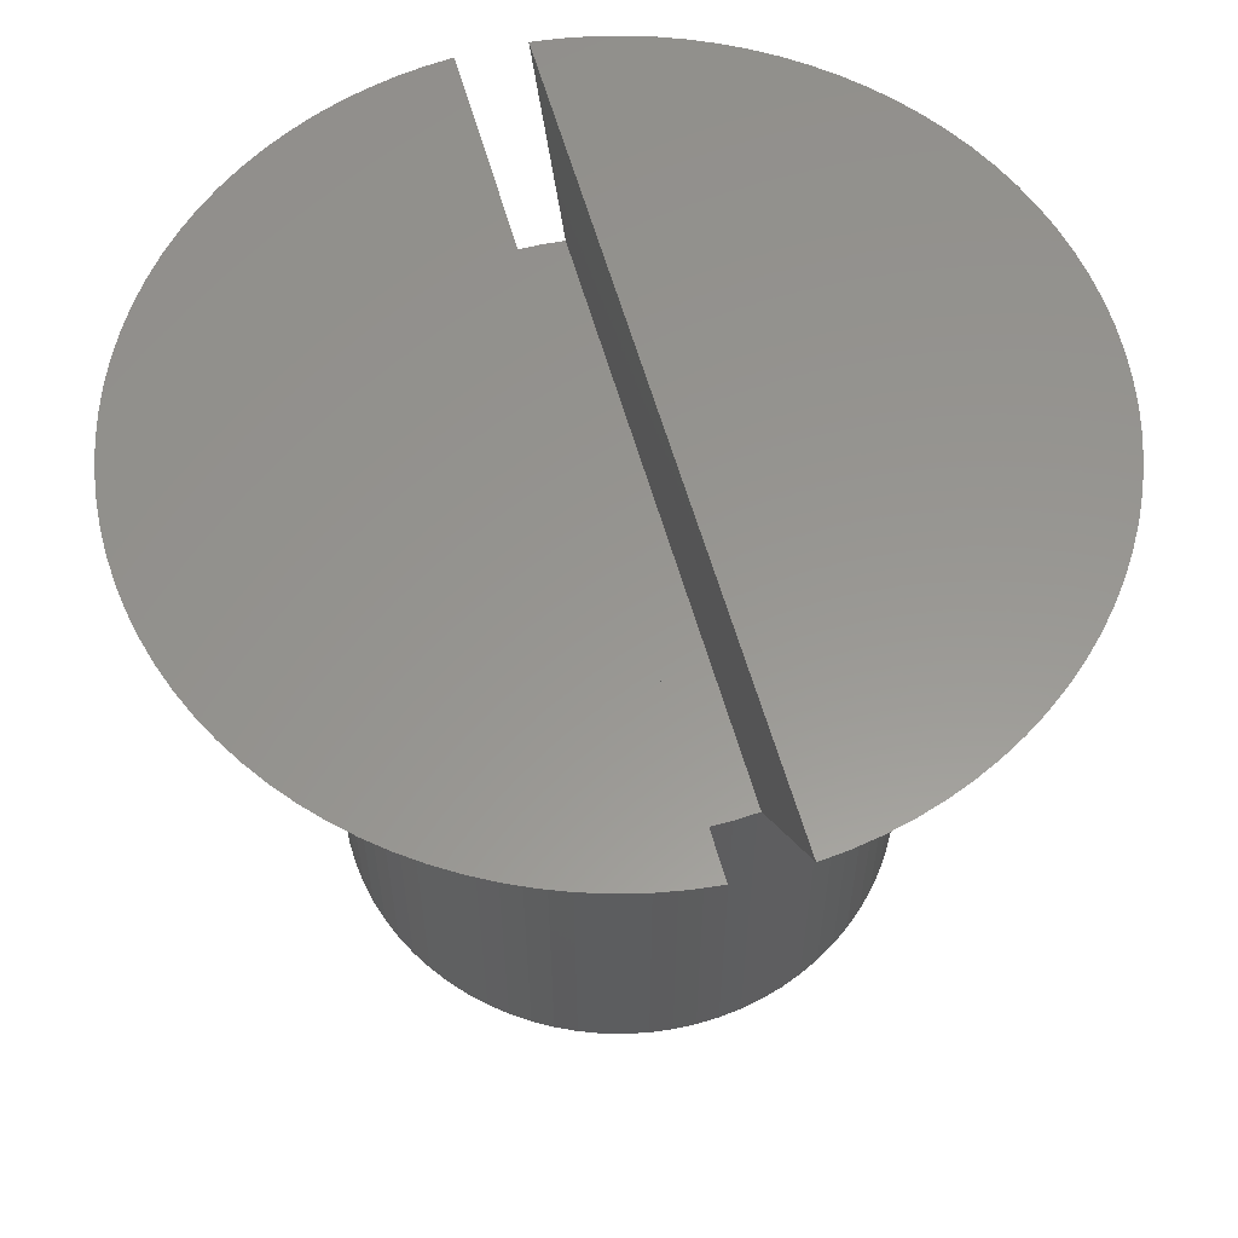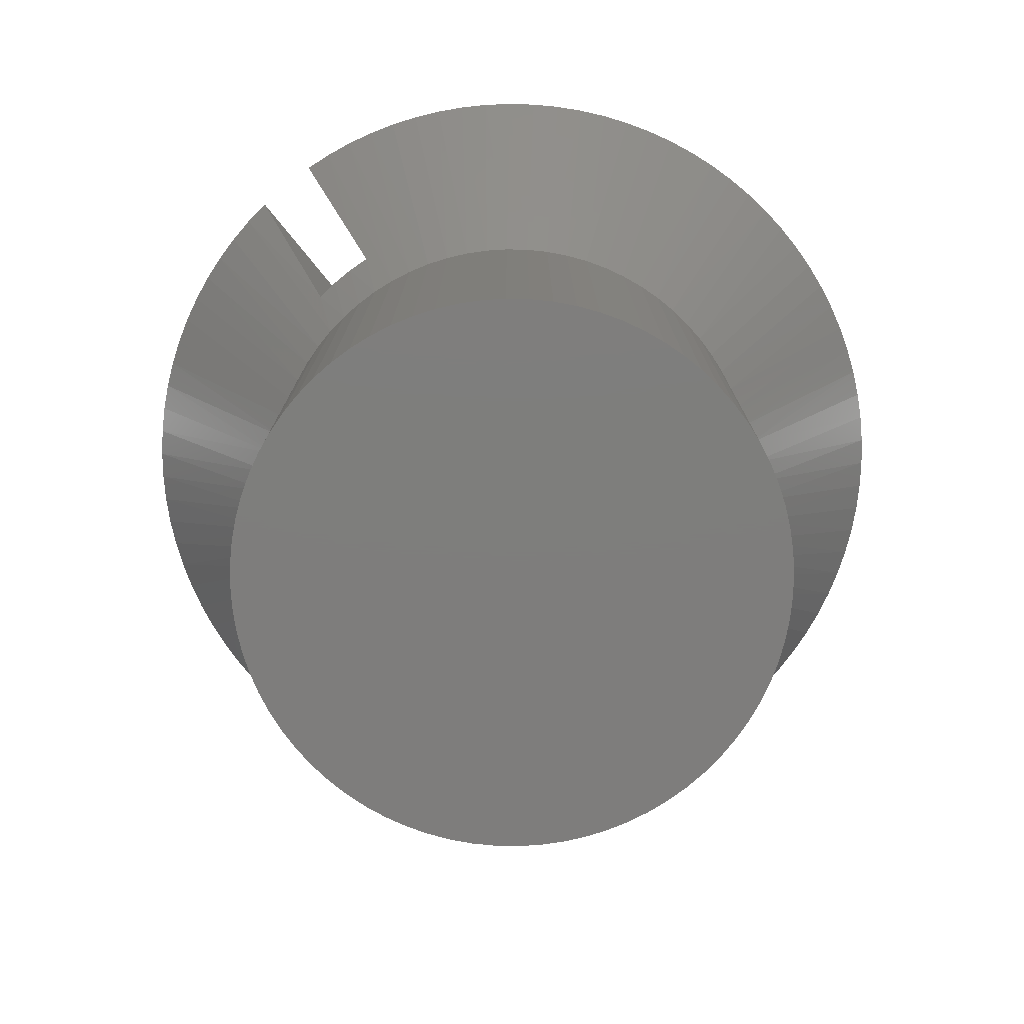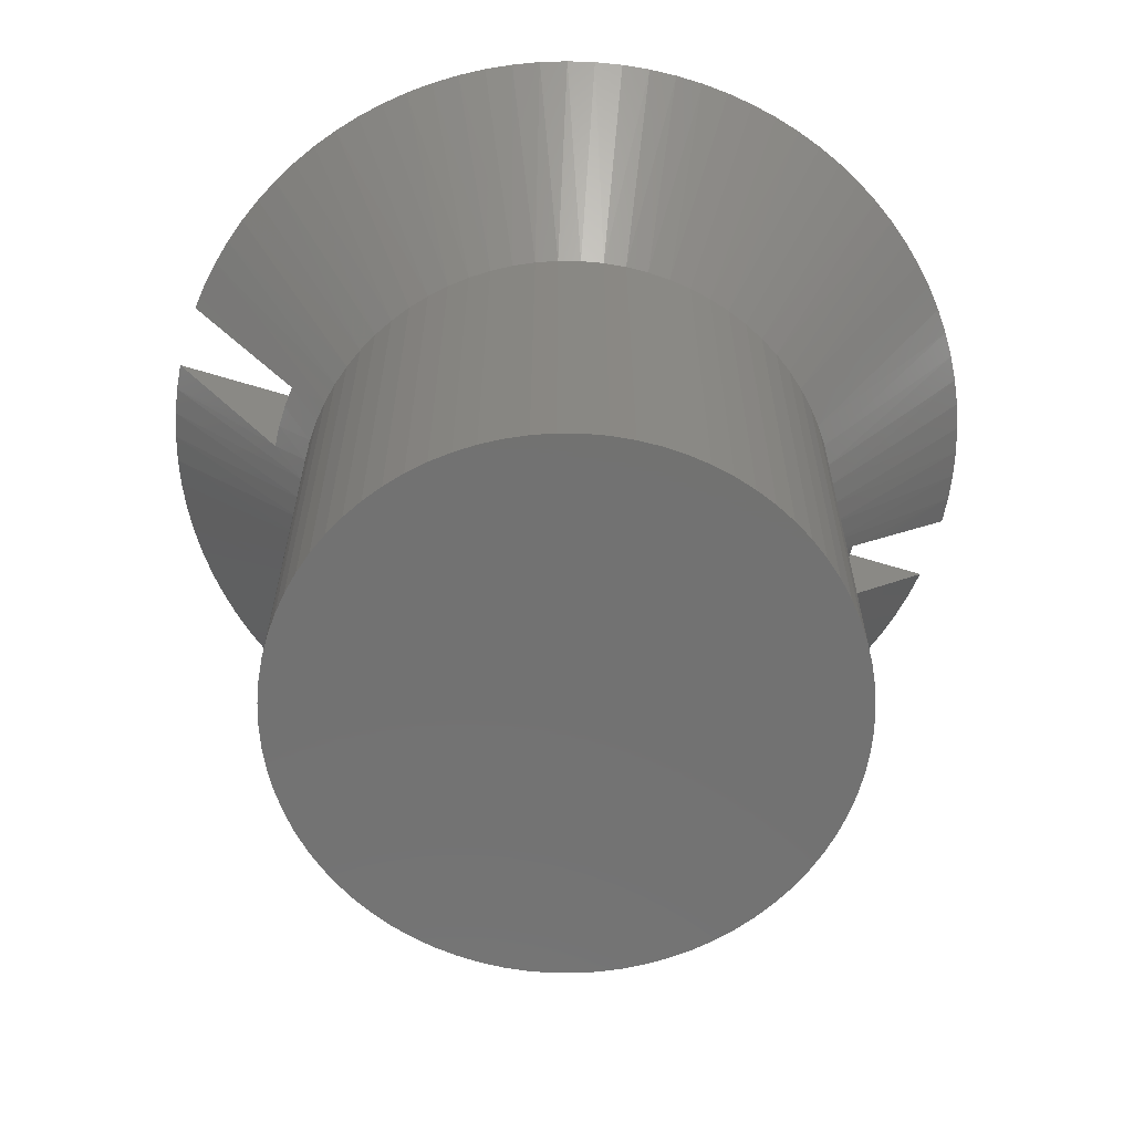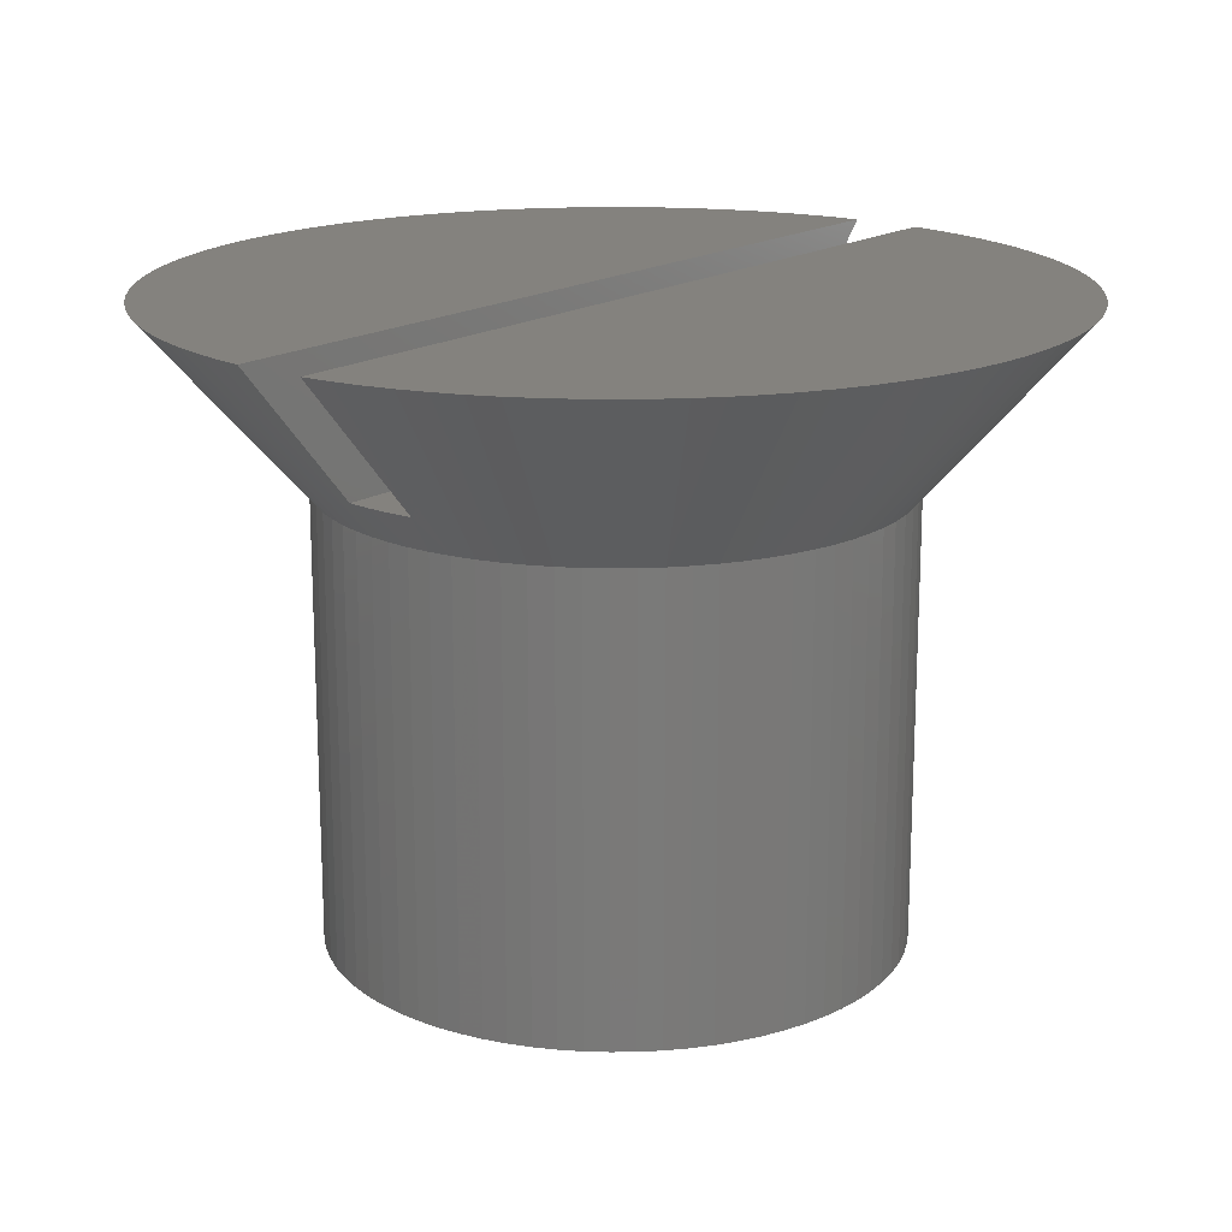
<metadata>
{"format":"stl","ext":"stl","renderer":"f3d","projection":"perspective","resolution":1024,"background":"white","views":[{"elev":58.2,"azim":164.5,"up":"+Y"},{"elev":-77.5,"azim":-140.9,"up":"+Y"},{"elev":-63.8,"azim":-107.2,"up":"+Y"},{"elev":17.6,"azim":38.9,"up":"+Y"}]}
</metadata>
<code>
# stl→obj: 280 verts, 556 faces
v 0.02262 0.4 0.2809
v 0.02262 0.4 -0.2809
v 0.02262 0.387 0.2695
v 0.02262 0.387 -0.2695
v 0.02262 0.3745 0.2586
v 0.02262 0.3745 -0.2586
v 0.02262 0.3625 0.2482
v 0.02262 0.3625 -0.2482
v 0.02262 0.351 0.2382
v 0.02262 0.351 -0.2382
v 0.02262 0.34 0.2286
v 0.02262 0.34 -0.2286
v 0.02262 0.3294 0.2193
v 0.02262 0.3294 -0.2193
v 0.02262 0.3193 0.2105
v 0.02262 0.3193 -0.2105
v 0.02262 0.3095 0.2019
v 0.02262 0.3095 -0.2019
v -0.02262 0.3095 0.2019
v -0.02262 0.3095 -0.2019
v -0.02262 0.3193 0.2105
v -0.02262 0.3193 -0.2105
v -0.02262 0.3294 0.2193
v -0.02262 0.3294 -0.2193
v -0.02262 0.34 0.2286
v -0.02262 0.34 -0.2286
v -0.02262 0.351 0.2382
v -0.02262 0.351 -0.2382
v -0.02262 0.3625 0.2482
v -0.02262 0.3625 -0.2482
v -0.02262 0.3745 0.2586
v -0.02262 0.3745 -0.2586
v -0.02262 0.387 0.2695
v -0.02262 0.387 -0.2695
v -0.02262 0.4 0.2809
v -0.02262 0.4 -0.2809
v 0.007556 0.3095 0.203
v 0.007556 0.3095 -0.203
v -0.007556 0.3095 0.203
v -0.007556 0.3095 -0.203
v 0.1804 0.284 -0.01495
v 0.2817 0.4 -0.009333
v 0.181 0.284 0
v 0.2817 0.4 0.009333
v 0.1804 0.284 0.01495
v 0.2804 0.4 0.02796
v 0.1785 0.284 0.02979
v 0.278 0.4 0.04646
v 0.2743 0.4 0.06476
v 0.2804 0.4 -0.02796
v 0.1785 0.284 -0.02979
v 0.278 0.4 -0.04646
v 0.2743 0.4 -0.06476
v 0.1755 0.284 -0.04443
v 0.2694 0.4 -0.08277
v 0.1712 0.284 -0.05877
v 0.2633 0.4 -0.1004
v 0.1658 0.284 -0.07271
v 0.2561 0.4 -0.1176
v 0.1592 0.284 -0.08615
v 0.2478 0.4 -0.1343
v 0.2383 0.4 -0.1504
v 0.1515 0.284 -0.099
v 0.2278 0.4 -0.1659
v 0.1428 0.284 -0.1112
v 0.2164 0.4 -0.1806
v 0.1332 0.284 -0.1226
v 0.2039 0.4 -0.1945
v 0.1226 0.284 -0.1332
v 0.1906 0.4 -0.2076
v 0.1765 0.4 -0.2198
v 0.1112 0.284 -0.1428
v 0.1615 0.4 -0.231
v 0.099 0.284 -0.1515
v 0.1459 0.4 -0.2411
v 0.08615 0.284 -0.1592
v 0.1296 0.4 -0.2503
v 0.07271 0.284 -0.1658
v 0.1127 0.4 -0.2583
v 0.0954 0.4 -0.2652
v 0.05877 0.284 -0.1712
v 0.07764 0.4 -0.2709
v 0.04443 0.284 -0.1755
v 0.05954 0.4 -0.2755
v 0.02979 0.284 -0.1785
v 0.04117 0.4 -0.2788
v 0.01495 0.284 -0.1804
v -0 0.284 -0.181
v -0.01495 0.284 -0.1804
v -0.02979 0.284 -0.1785
v -0.04117 0.4 -0.2788
v -0.05954 0.4 -0.2755
v -0.04443 0.284 -0.1755
v -0.07764 0.4 -0.2709
v -0.05877 0.284 -0.1712
v -0.0954 0.4 -0.2652
v -0.07271 0.284 -0.1658
v -0.1127 0.4 -0.2583
v -0.1296 0.4 -0.2503
v -0.08615 0.284 -0.1592
v -0.1459 0.4 -0.2411
v -0.099 0.284 -0.1515
v -0.1615 0.4 -0.231
v -0.1112 0.284 -0.1428
v -0.1765 0.4 -0.2198
v -0.1226 0.284 -0.1332
v -0.1906 0.4 -0.2076
v -0.2039 0.4 -0.1945
v -0.1332 0.284 -0.1226
v -0.2164 0.4 -0.1806
v -0.1428 0.284 -0.1112
v -0.2278 0.4 -0.1659
v -0.1515 0.284 -0.099
v -0.2383 0.4 -0.1504
v -0.1592 0.284 -0.08615
v -0.2478 0.4 -0.1343
v -0.2561 0.4 -0.1176
v -0.1658 0.284 -0.07271
v -0.2633 0.4 -0.1004
v -0.1712 0.284 -0.05877
v -0.2694 0.4 -0.08277
v -0.1755 0.284 -0.04443
v -0.2743 0.4 -0.06476
v -0.1785 0.284 -0.02979
v -0.278 0.4 -0.04646
v -0.2804 0.4 -0.02796
v -0.1804 0.284 -0.01495
v -0.2817 0.4 -0.009333
v -0.181 0.284 0
v -0.2817 0.4 0.009333
v -0.1804 0.284 0.01495
v -0.2804 0.4 0.02796
v -0.1785 0.284 0.02979
v -0.278 0.4 0.04646
v -0.2743 0.4 0.06476
v -0.1755 0.284 0.04443
v -0.2694 0.4 0.08277
v -0.1712 0.284 0.05877
v -0.2633 0.4 0.1004
v -0.1658 0.284 0.07271
v -0.2561 0.4 0.1176
v -0.1592 0.284 0.08615
v -0.2478 0.4 0.1343
v -0.2383 0.4 0.1504
v -0.1515 0.284 0.099
v -0.2278 0.4 0.1659
v -0.1428 0.284 0.1112
v -0.2164 0.4 0.1806
v -0.1332 0.284 0.1226
v -0.2039 0.4 0.1945
v -0.1226 0.284 0.1332
v -0.1906 0.4 0.2076
v -0.1765 0.4 0.2198
v -0.1112 0.284 0.1428
v -0.1615 0.4 0.231
v -0.099 0.284 0.1515
v -0.1459 0.4 0.2411
v -0.08615 0.284 0.1592
v -0.1296 0.4 0.2503
v -0.07271 0.284 0.1658
v -0.1127 0.4 0.2583
v -0.0954 0.4 0.2652
v -0.05877 0.284 0.1712
v -0.07764 0.4 0.2709
v -0.04443 0.284 0.1755
v -0.05954 0.4 0.2755
v -0.02979 0.284 0.1785
v -0.04117 0.4 0.2788
v -0.01495 0.284 0.1804
v 0 0.284 0.181
v 0.01495 0.284 0.1804
v 0.02979 0.284 0.1785
v 0.04117 0.4 0.2788
v 0.05954 0.4 0.2755
v 0.04443 0.284 0.1755
v 0.07764 0.4 0.2709
v 0.05877 0.284 0.1712
v 0.0954 0.4 0.2652
v 0.07271 0.284 0.1658
v 0.1127 0.4 0.2583
v 0.1296 0.4 0.2503
v 0.08615 0.284 0.1592
v 0.1459 0.4 0.2411
v 0.099 0.284 0.1515
v 0.1615 0.4 0.231
v 0.1112 0.284 0.1428
v 0.1765 0.4 0.2198
v 0.1226 0.284 0.1332
v 0.1906 0.4 0.2076
v 0.2039 0.4 0.1945
v 0.1332 0.284 0.1226
v 0.2164 0.4 0.1806
v 0.1428 0.284 0.1112
v 0.2278 0.4 0.1659
v 0.1515 0.284 0.099
v 0.2383 0.4 0.1504
v 0.1592 0.284 0.08615
v 0.2478 0.4 0.1343
v 0.2561 0.4 0.1176
v 0.1658 0.284 0.07271
v 0.2633 0.4 0.1004
v 0.1712 0.284 0.05877
v 0.2694 0.4 0.08277
v 0.1755 0.284 0.04443
v 0.181 0 0
v 0.1804 0 0.01495
v 0.1804 0 -0.01495
v 0.1785 0 -0.02979
v 0.1785 0 0.02979
v 0.1755 0 -0.04443
v 0.1755 0 0.04443
v 0.1712 0 -0.05877
v 0.1712 0 0.05877
v 0.1658 0 -0.07271
v 0.1658 0 0.07271
v 0.1592 0 -0.08615
v 0.1592 0 0.08615
v 0.1515 0 -0.099
v 0.1515 0 0.099
v 0.1428 0 -0.1112
v 0.1428 0 0.1112
v 0.1332 0 -0.1226
v 0.1332 0 0.1226
v 0.1226 0 -0.1332
v 0.1226 0 0.1332
v 0.1112 0 -0.1428
v 0.1112 0 0.1428
v 0.099 0 -0.1515
v 0.099 0 0.1515
v 0.08615 0 -0.1592
v 0.08615 0 0.1592
v 0.07271 0 -0.1658
v 0.07271 0 0.1658
v 0.05877 0 -0.1712
v 0.05877 0 0.1712
v 0.04443 0 -0.1755
v 0.04443 0 0.1755
v 0.02979 0 -0.1785
v 0.02979 0 0.1785
v 0.01495 0 -0.1804
v 0.01495 0 0.1804
v -0 0 -0.181
v 0 0 0.181
v -0.01495 0 -0.1804
v -0.01495 0 0.1804
v -0.02979 0 -0.1785
v -0.02979 0 0.1785
v -0.04443 0 -0.1755
v -0.04443 0 0.1755
v -0.05877 0 -0.1712
v -0.05877 0 0.1712
v -0.07271 0 -0.1658
v -0.07271 0 0.1658
v -0.08615 0 -0.1592
v -0.08615 0 0.1592
v -0.099 0 -0.1515
v -0.099 0 0.1515
v -0.1112 0 -0.1428
v -0.1112 0 0.1428
v -0.1226 0 -0.1332
v -0.1226 0 0.1332
v -0.1332 0 -0.1226
v -0.1332 0 0.1226
v -0.1428 0 -0.1112
v -0.1428 0 0.1112
v -0.1515 0 -0.099
v -0.1515 0 0.099
v -0.1592 0 -0.08615
v -0.1592 0 0.08615
v -0.1658 0 -0.07271
v -0.1658 0 0.07271
v -0.1712 0 -0.05877
v -0.1712 0 0.05877
v -0.1755 0 -0.04443
v -0.1755 0 0.04443
v -0.1785 0 -0.02979
v -0.1785 0 0.02979
v -0.1804 0 -0.01495
v -0.1804 0 0.01495
v -0.181 0 0
f 1 2 3
f 3 2 4
f 3 4 5
f 5 4 6
f 5 6 7
f 7 6 8
f 7 8 9
f 9 8 10
f 9 10 11
f 11 10 12
f 11 12 13
f 13 12 14
f 13 14 15
f 15 14 16
f 15 16 17
f 17 16 18
f 19 20 21
f 21 20 22
f 21 22 23
f 23 22 24
f 23 24 25
f 25 24 26
f 25 26 27
f 27 26 28
f 27 28 29
f 29 28 30
f 29 30 31
f 31 30 32
f 31 32 33
f 33 32 34
f 33 34 35
f 35 34 36
f 17 18 37
f 37 18 38
f 37 38 39
f 39 38 40
f 39 40 19
f 19 40 20
f 41 42 43
f 43 42 44
f 43 44 45
f 45 44 46
f 45 46 47
f 47 46 48
f 47 48 49
f 42 41 50
f 50 41 51
f 50 51 52
f 52 51 53
f 53 51 54
f 53 54 55
f 55 54 56
f 55 56 57
f 57 56 58
f 57 58 59
f 59 58 60
f 59 60 61
f 61 60 62
f 62 60 63
f 62 63 64
f 64 63 65
f 64 65 66
f 66 65 67
f 66 67 68
f 68 67 69
f 68 69 70
f 70 69 71
f 71 69 72
f 71 72 73
f 73 72 74
f 73 74 75
f 75 74 76
f 75 76 77
f 77 76 78
f 77 78 79
f 79 78 80
f 80 78 81
f 80 81 82
f 82 81 83
f 82 83 84
f 84 83 85
f 84 85 86
f 86 85 18
f 86 18 16
f 85 87 18
f 18 87 38
f 38 87 88
f 38 88 40
f 40 88 89
f 40 89 20
f 20 89 90
f 20 90 91
f 91 90 92
f 92 90 93
f 92 93 94
f 94 93 95
f 94 95 96
f 96 95 97
f 96 97 98
f 98 97 99
f 99 97 100
f 99 100 101
f 101 100 102
f 101 102 103
f 103 102 104
f 103 104 105
f 105 104 106
f 105 106 107
f 107 106 108
f 108 106 109
f 108 109 110
f 110 109 111
f 110 111 112
f 112 111 113
f 112 113 114
f 114 113 115
f 114 115 116
f 116 115 117
f 117 115 118
f 117 118 119
f 119 118 120
f 119 120 121
f 121 120 122
f 121 122 123
f 123 122 124
f 123 124 125
f 125 124 126
f 126 124 127
f 126 127 128
f 128 127 129
f 128 129 130
f 130 129 131
f 130 131 132
f 132 131 133
f 132 133 134
f 134 133 135
f 135 133 136
f 135 136 137
f 137 136 138
f 137 138 139
f 139 138 140
f 139 140 141
f 141 140 142
f 141 142 143
f 143 142 144
f 144 142 145
f 144 145 146
f 146 145 147
f 146 147 148
f 148 147 149
f 148 149 150
f 150 149 151
f 150 151 152
f 152 151 153
f 153 151 154
f 153 154 155
f 155 154 156
f 155 156 157
f 157 156 158
f 157 158 159
f 159 158 160
f 159 160 161
f 161 160 162
f 162 160 163
f 162 163 164
f 164 163 165
f 164 165 166
f 166 165 167
f 166 167 168
f 168 167 19
f 168 19 21
f 167 169 19
f 19 169 39
f 39 169 170
f 39 170 37
f 37 170 171
f 37 171 17
f 17 171 172
f 17 172 173
f 173 172 174
f 174 172 175
f 174 175 176
f 176 175 177
f 176 177 178
f 178 177 179
f 178 179 180
f 180 179 181
f 181 179 182
f 181 182 183
f 183 182 184
f 183 184 185
f 185 184 186
f 185 186 187
f 187 186 188
f 187 188 189
f 189 188 190
f 190 188 191
f 190 191 192
f 192 191 193
f 192 193 194
f 194 193 195
f 194 195 196
f 196 195 197
f 196 197 198
f 198 197 199
f 199 197 200
f 199 200 201
f 201 200 202
f 201 202 203
f 203 202 204
f 203 204 49
f 49 204 47
f 3 5 1
f 1 5 7
f 1 7 9
f 9 11 1
f 1 11 13
f 1 13 173
f 173 13 15
f 173 15 17
f 21 23 168
f 168 23 25
f 168 25 35
f 35 25 27
f 35 27 29
f 29 31 35
f 35 31 33
f 36 24 91
f 91 24 22
f 91 22 20
f 34 32 36
f 36 32 30
f 36 30 28
f 28 26 36
f 36 26 24
f 16 14 86
f 86 14 12
f 86 12 2
f 2 12 10
f 2 10 8
f 8 6 2
f 2 6 4
f 35 36 168
f 168 36 91
f 168 91 166
f 166 91 92
f 166 92 164
f 164 92 94
f 164 94 162
f 162 94 96
f 162 96 161
f 161 96 98
f 161 98 159
f 159 98 99
f 159 99 157
f 157 99 101
f 157 101 155
f 155 101 103
f 155 103 153
f 153 103 105
f 153 105 152
f 152 105 107
f 152 107 150
f 150 107 108
f 150 108 148
f 148 108 110
f 148 110 146
f 146 110 112
f 146 112 144
f 144 112 114
f 144 114 143
f 143 114 116
f 143 116 141
f 141 116 117
f 141 117 139
f 139 117 119
f 139 119 137
f 137 119 121
f 137 121 135
f 135 121 123
f 135 123 134
f 134 123 125
f 134 125 132
f 132 125 126
f 132 126 130
f 130 126 128
f 205 206 207
f 207 206 208
f 208 206 209
f 208 209 210
f 210 209 211
f 210 211 212
f 212 211 213
f 212 213 214
f 214 213 215
f 214 215 216
f 216 215 217
f 216 217 218
f 218 217 219
f 218 219 220
f 220 219 221
f 220 221 222
f 222 221 223
f 222 223 224
f 224 223 225
f 224 225 226
f 226 225 227
f 226 227 228
f 228 227 229
f 228 229 230
f 230 229 231
f 230 231 232
f 232 231 233
f 232 233 234
f 234 233 235
f 234 235 236
f 236 235 237
f 236 237 238
f 238 237 239
f 238 239 240
f 240 239 241
f 240 241 242
f 242 241 243
f 242 243 244
f 244 243 245
f 244 245 246
f 246 245 247
f 246 247 248
f 248 247 249
f 248 249 250
f 250 249 251
f 250 251 252
f 252 251 253
f 252 253 254
f 254 253 255
f 254 255 256
f 256 255 257
f 256 257 258
f 258 257 259
f 258 259 260
f 260 259 261
f 260 261 262
f 262 261 263
f 262 263 264
f 264 263 265
f 264 265 266
f 266 265 267
f 266 267 268
f 268 267 269
f 268 269 270
f 270 269 271
f 270 271 272
f 272 271 273
f 272 273 274
f 274 273 275
f 274 275 276
f 276 275 277
f 276 277 278
f 278 277 279
f 278 279 280
f 2 1 86
f 86 1 173
f 86 173 84
f 84 173 174
f 84 174 82
f 82 174 176
f 82 176 80
f 80 176 178
f 80 178 79
f 79 178 180
f 79 180 77
f 77 180 181
f 77 181 75
f 75 181 183
f 75 183 73
f 73 183 185
f 73 185 71
f 71 185 187
f 71 187 70
f 70 187 189
f 70 189 68
f 68 189 190
f 68 190 66
f 66 190 192
f 66 192 64
f 64 192 194
f 64 194 62
f 62 194 196
f 62 196 61
f 61 196 198
f 61 198 59
f 59 198 199
f 59 199 57
f 57 199 201
f 57 201 55
f 55 201 203
f 55 203 53
f 53 203 49
f 53 49 52
f 52 49 48
f 52 48 50
f 50 48 46
f 50 46 42
f 42 46 44
f 45 205 43
f 43 205 207
f 43 207 41
f 41 207 208
f 41 208 51
f 51 208 210
f 51 210 54
f 54 210 212
f 54 212 56
f 56 212 214
f 56 214 58
f 58 214 216
f 58 216 60
f 60 216 218
f 60 218 63
f 63 218 220
f 63 220 65
f 65 220 222
f 65 222 67
f 67 222 224
f 67 224 69
f 69 224 226
f 69 226 72
f 72 226 228
f 72 228 74
f 74 228 230
f 74 230 76
f 76 230 232
f 76 232 78
f 78 232 234
f 78 234 81
f 81 234 236
f 81 236 83
f 83 236 238
f 83 238 85
f 85 238 240
f 85 240 87
f 87 240 242
f 87 242 88
f 88 242 244
f 88 244 89
f 89 244 246
f 89 246 90
f 90 246 248
f 90 248 93
f 93 248 250
f 93 250 95
f 95 250 252
f 95 252 97
f 97 252 254
f 97 254 100
f 100 254 256
f 100 256 102
f 102 256 258
f 102 258 104
f 104 258 260
f 104 260 106
f 106 260 262
f 106 262 109
f 109 262 264
f 109 264 111
f 111 264 266
f 111 266 113
f 113 266 268
f 113 268 115
f 115 268 270
f 115 270 118
f 118 270 272
f 118 272 120
f 120 272 274
f 120 274 122
f 122 274 276
f 122 276 124
f 124 276 278
f 124 278 127
f 127 278 129
f 129 278 280
f 129 280 131
f 131 280 279
f 131 279 277
f 205 45 206
f 206 45 47
f 206 47 209
f 209 47 204
f 209 204 211
f 211 204 202
f 211 202 213
f 213 202 200
f 213 200 215
f 215 200 197
f 215 197 217
f 217 197 195
f 217 195 219
f 219 195 193
f 219 193 221
f 221 193 191
f 221 191 223
f 223 191 188
f 223 188 225
f 225 188 186
f 225 186 227
f 227 186 184
f 227 184 229
f 229 184 182
f 229 182 231
f 231 182 179
f 231 179 233
f 233 179 177
f 233 177 235
f 235 177 175
f 235 175 237
f 237 175 172
f 237 172 239
f 239 172 171
f 239 171 241
f 241 171 170
f 241 170 243
f 243 170 169
f 243 169 245
f 245 169 167
f 245 167 247
f 247 167 165
f 247 165 249
f 249 165 163
f 249 163 251
f 251 163 160
f 251 160 253
f 253 160 158
f 253 158 255
f 255 158 156
f 255 156 257
f 257 156 154
f 257 154 259
f 259 154 151
f 259 151 261
f 261 151 149
f 261 149 263
f 263 149 147
f 263 147 265
f 265 147 145
f 265 145 267
f 267 145 142
f 267 142 269
f 269 142 140
f 269 140 271
f 271 140 138
f 271 138 273
f 273 138 136
f 273 136 275
f 275 136 133
f 275 133 277
f 277 133 131

</code>
